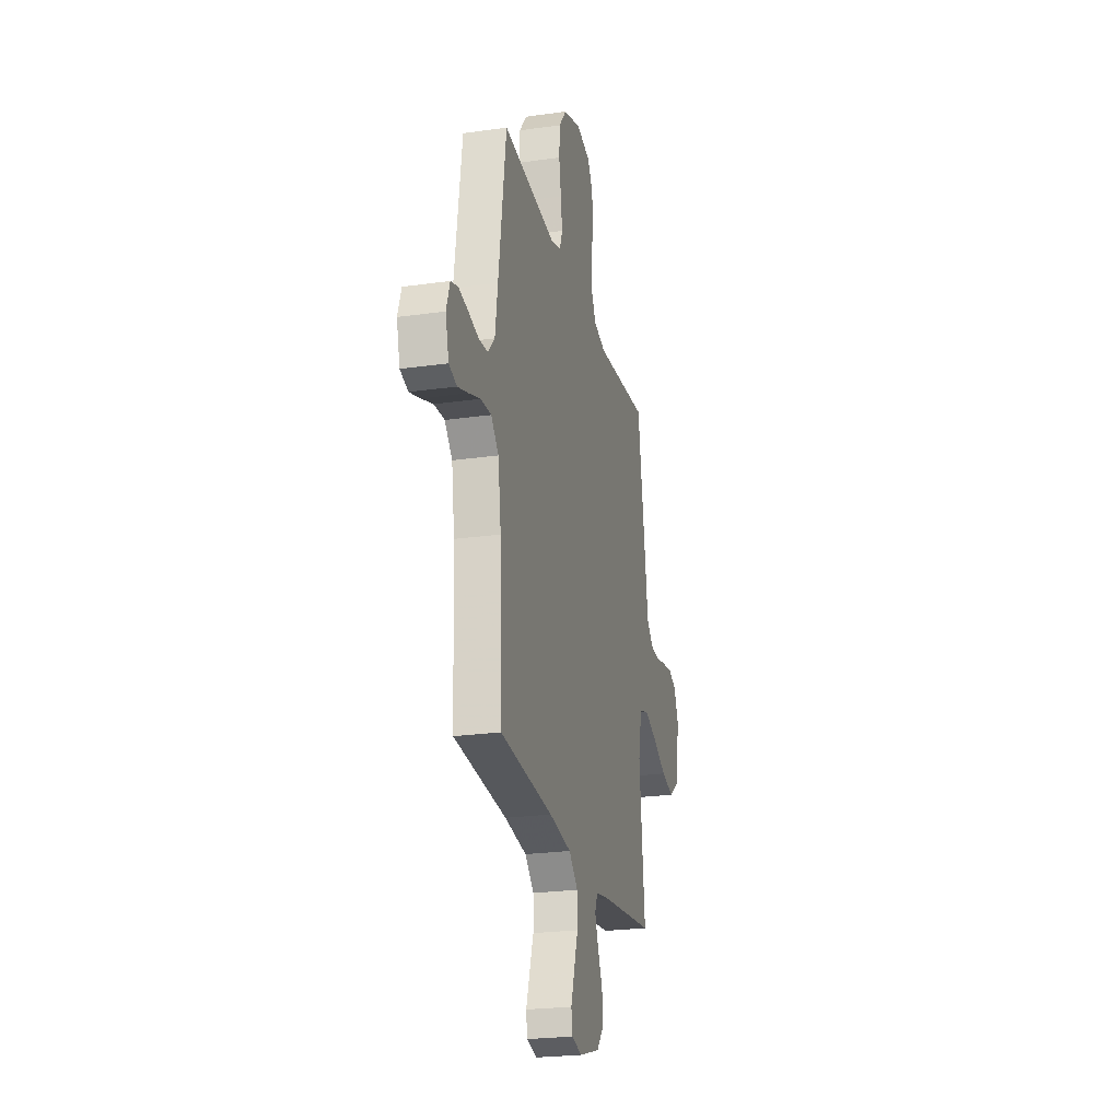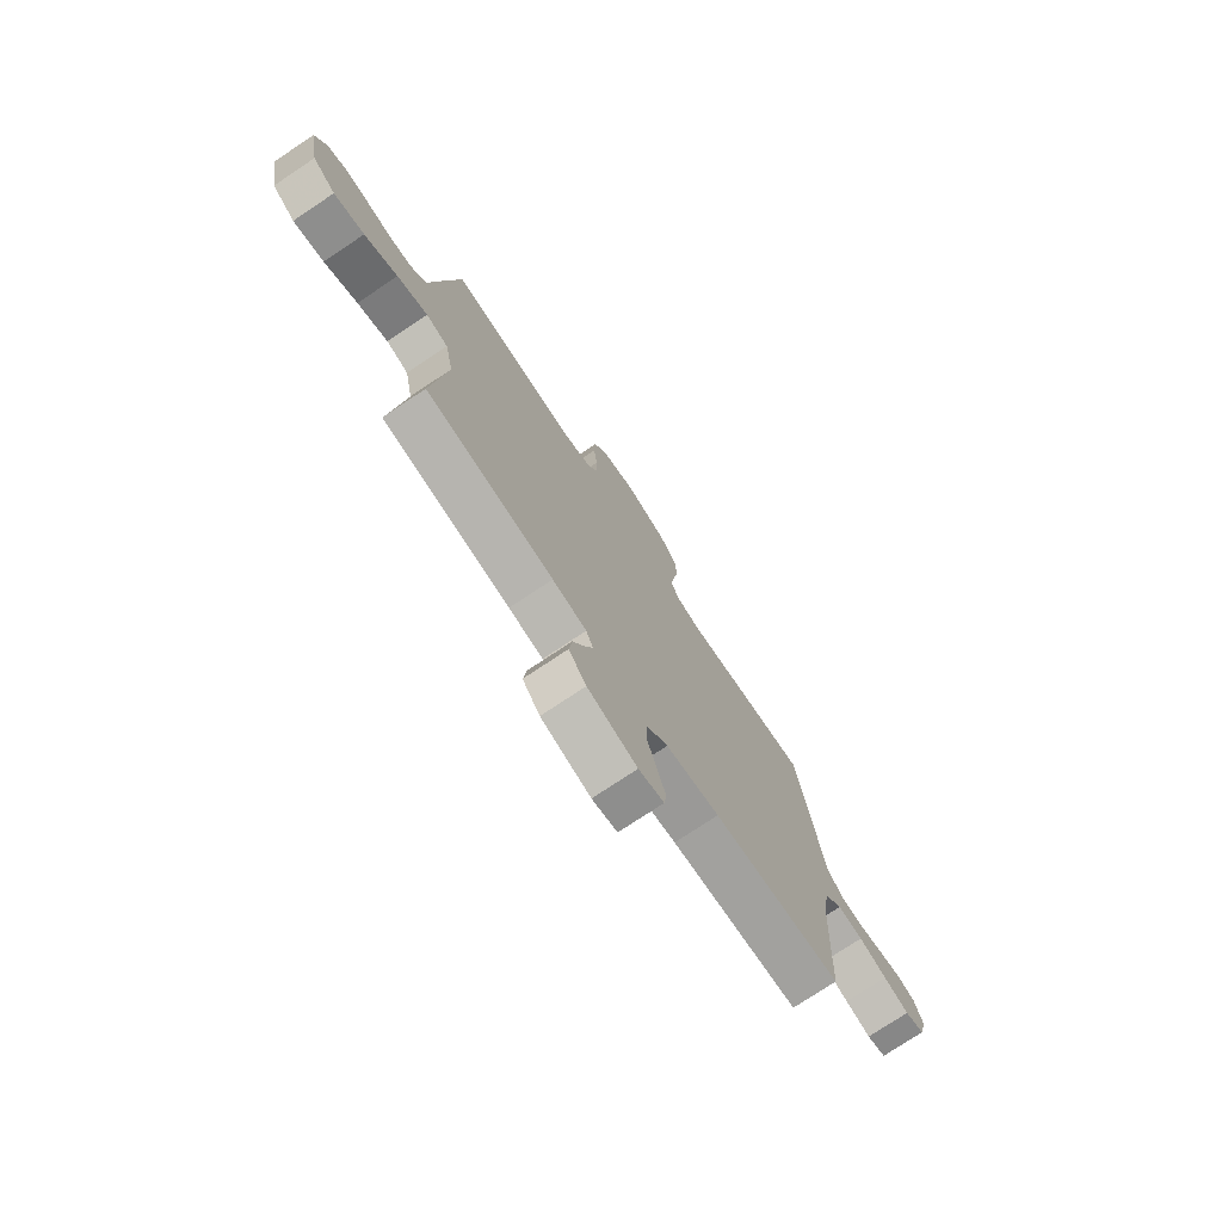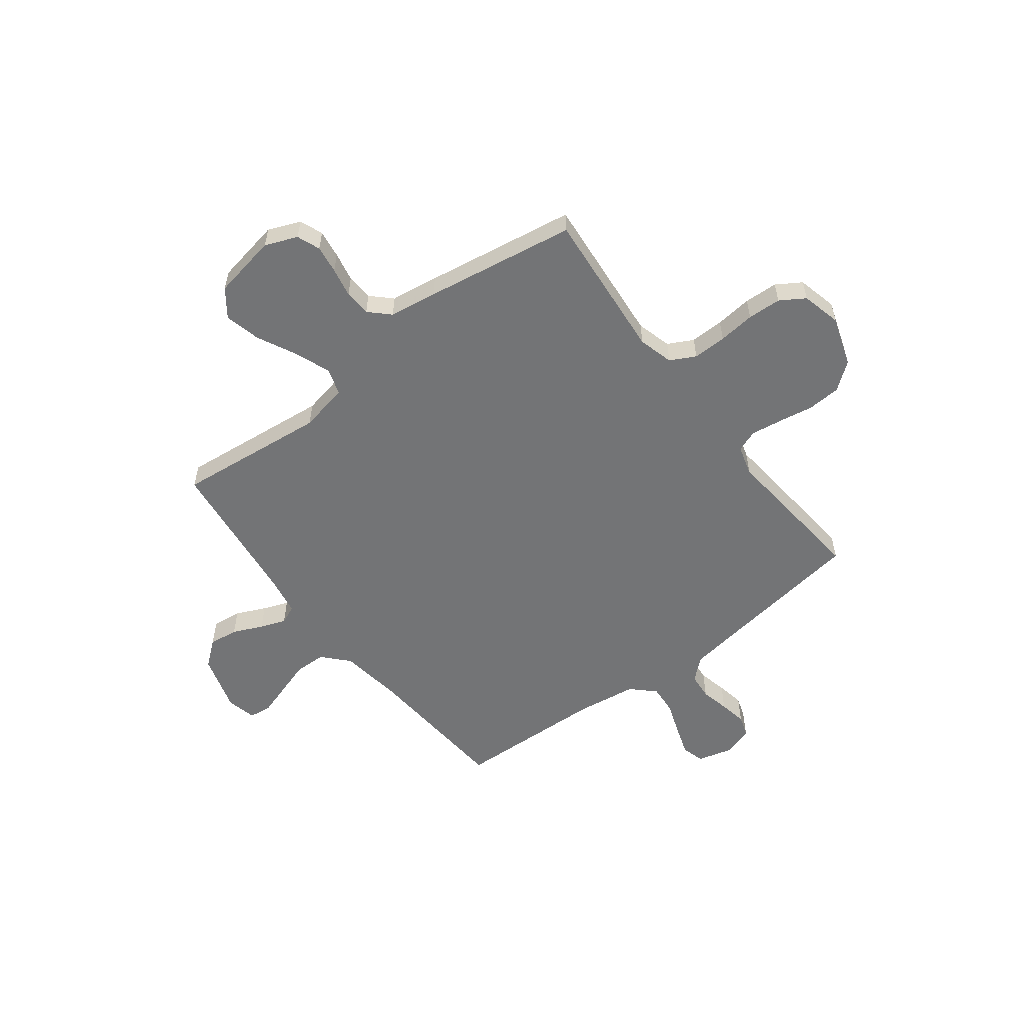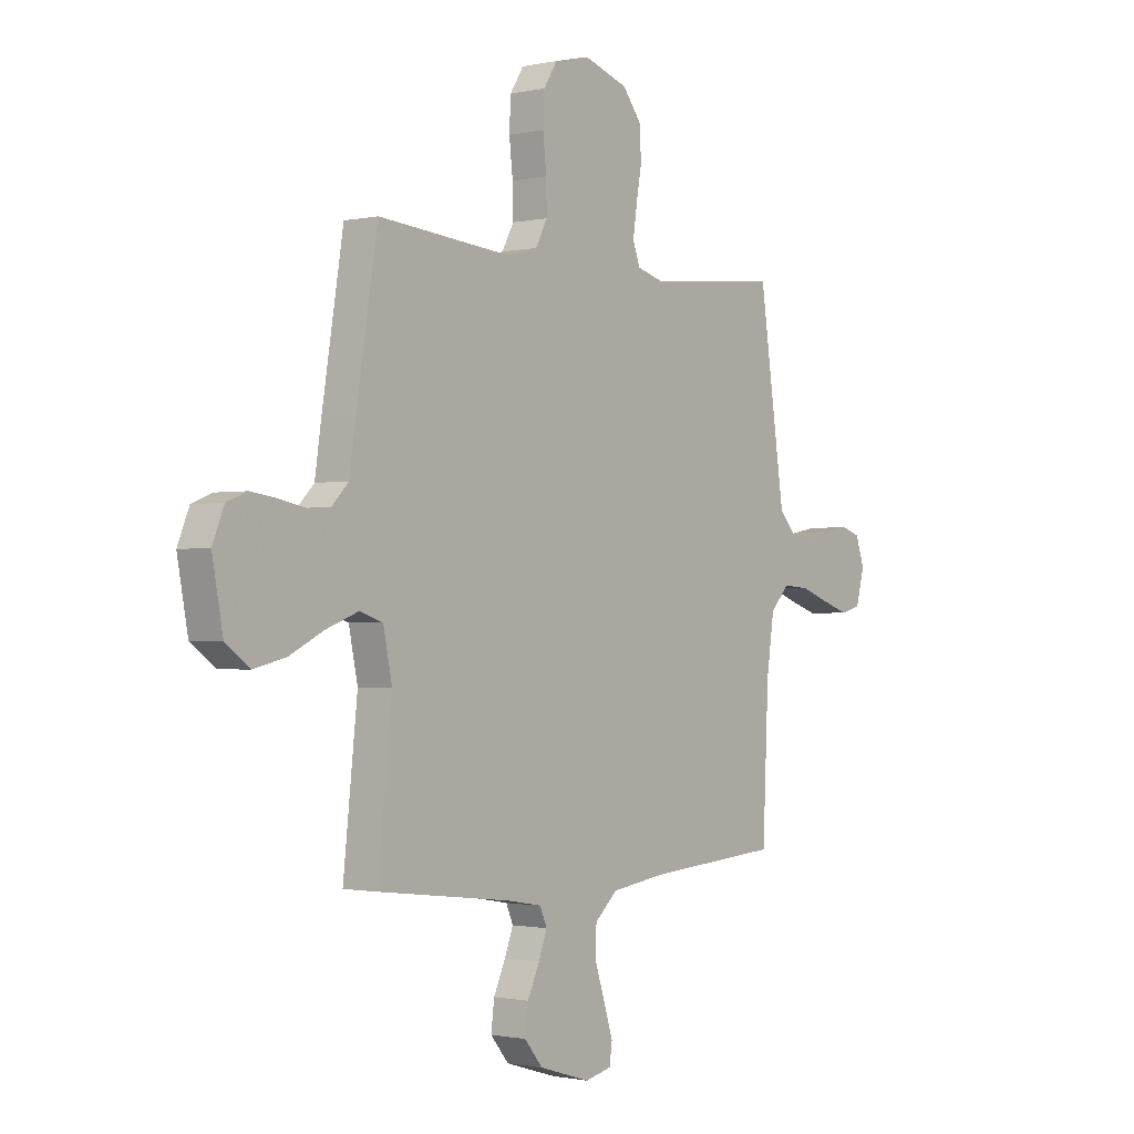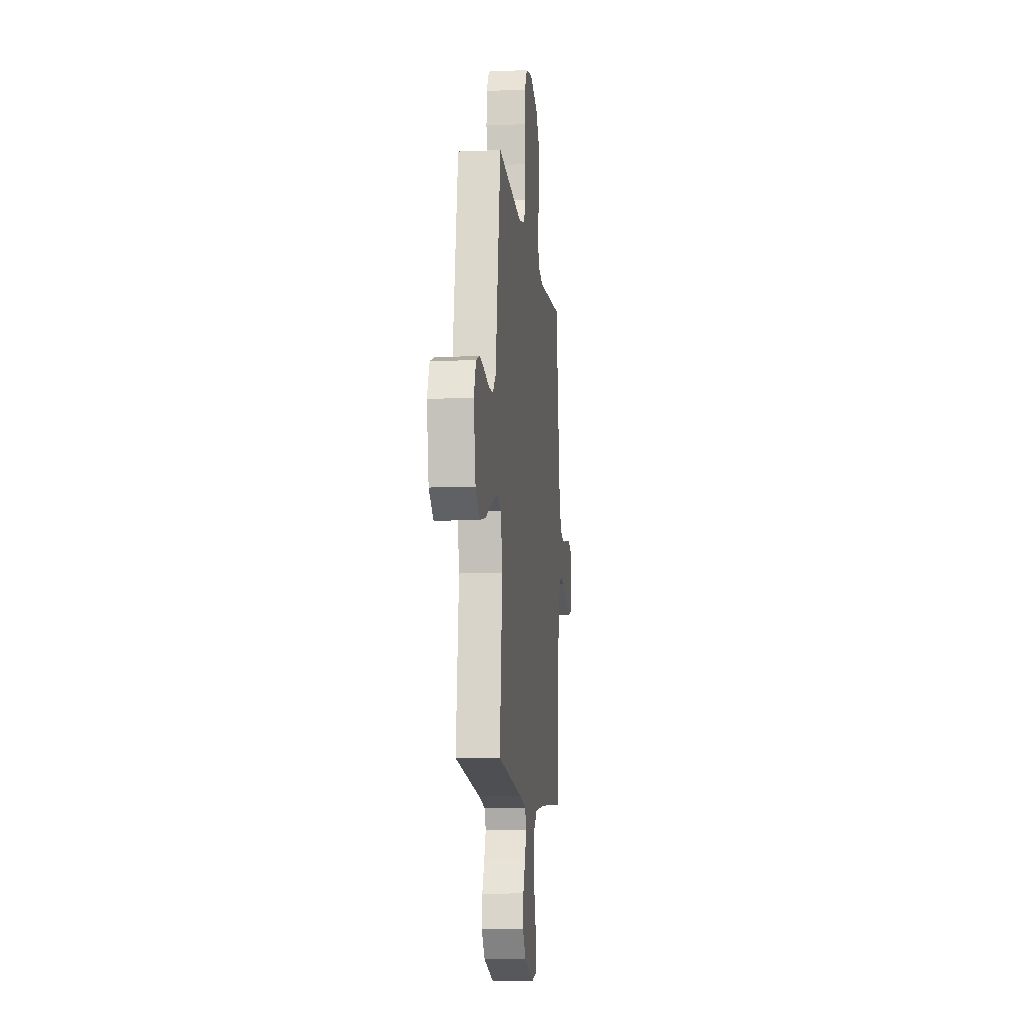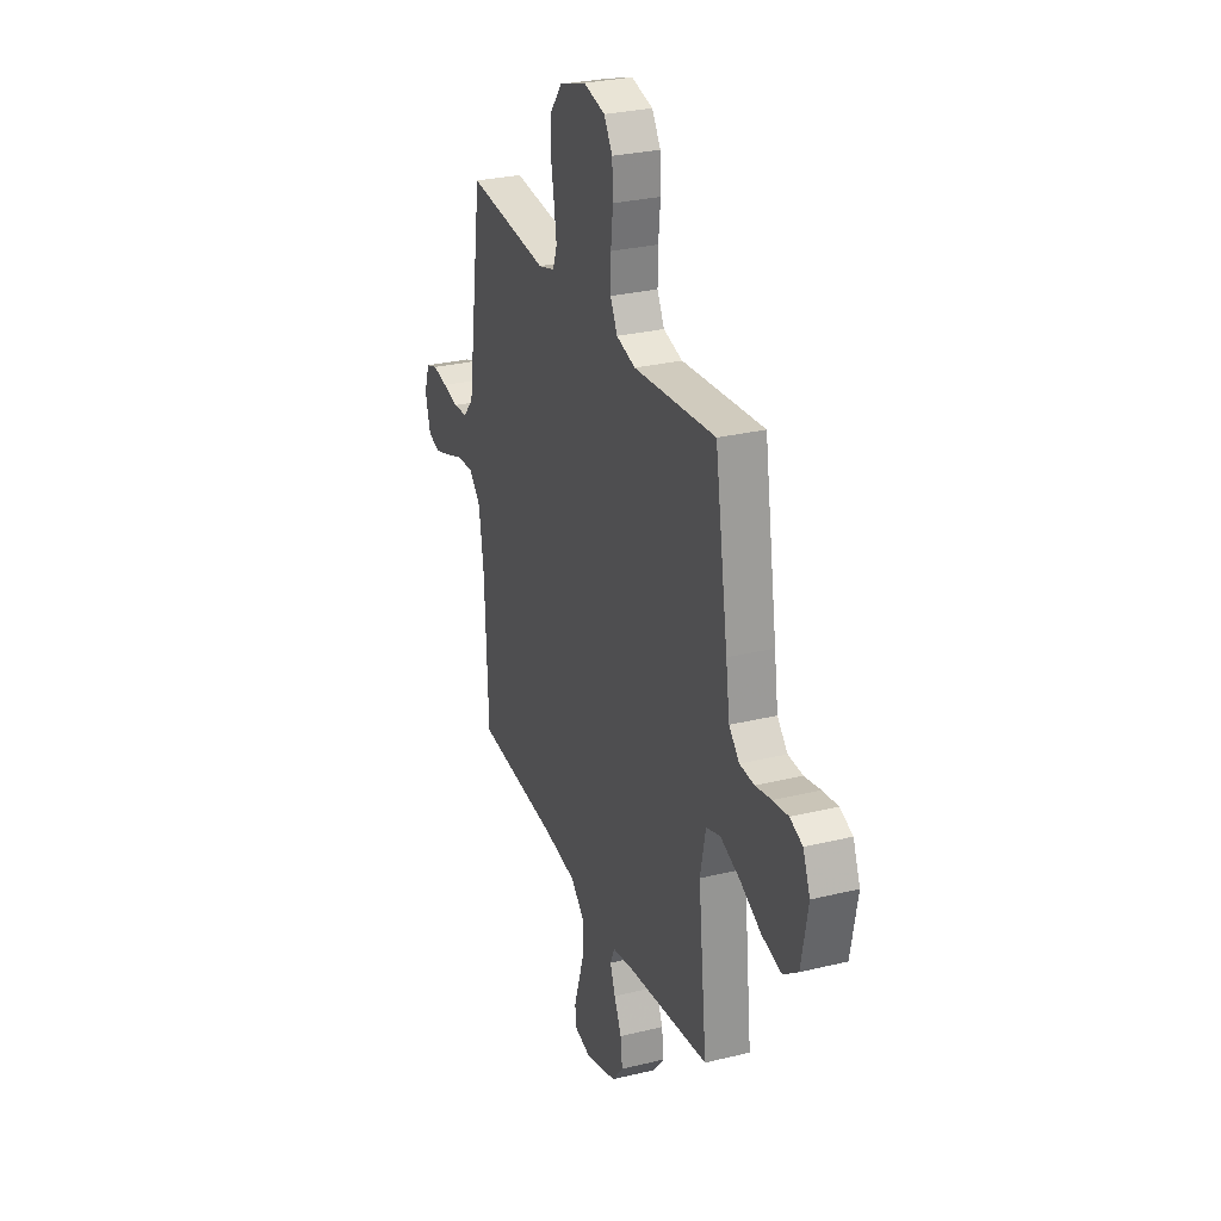
<metadata>
{"format":"obj","ext":"obj","renderer":"f3d","projection":"perspective","resolution":1024,"background":"white","views":[{"elev":-23.9,"azim":103.3,"up":"+Z"},{"elev":-75.5,"azim":-56.3,"up":"+Z"},{"elev":-56.1,"azim":-52.6,"up":"+Y"},{"elev":-1.2,"azim":-51.3,"up":"+Z"},{"elev":-10.9,"azim":-83.7,"up":"+Z"},{"elev":28.6,"azim":-110.2,"up":"+Z"}]}
</metadata>
<code>
v -0.5 0.07 -0.5
v -0.468 0.07 -0.2
v -0.488 0.07 -0.103
v -0.54 0.07 -0.086
v -0.612 0.07 -0.113
v -0.69 0.07 -0.152
v -0.762 0.07 -0.169
v -0.816 0.07 -0.129
v -0.84 0.07 0
v -0.814 0.07 0.064
v -0.768 0.07 0.082
v -0.712 0.07 0.074
v -0.653 0.07 0.062
v -0.6 0.07 0.065
v -0.562 0.07 0.104
v -0.548 0.07 0.2
v -0.5 0.07 0.5
v -0.2 0.07 0.473
v -0.13 0.07 0.492
v -0.104 0.07 0.542
v -0.105 0.07 0.609
v -0.113 0.07 0.682
v -0.11 0.07 0.749
v -0.079 0.07 0.798
v 0 0.07 0.817
v 0.099 0.07 0.784
v 0.141 0.07 0.73
v 0.145 0.07 0.663
v 0.133 0.07 0.594
v 0.124 0.07 0.532
v 0.14 0.07 0.488
v 0.2 0.07 0.471
v 0.5 0.07 0.5
v 0.543 0.07 0.2
v 0.558 0.07 0.098
v 0.596 0.07 0.055
v 0.649 0.07 0.05
v 0.706 0.07 0.063
v 0.761 0.07 0.073
v 0.803 0.07 0.059
v 0.823 0.07 0
v 0.804 0.07 -0.071
v 0.759 0.07 -0.084
v 0.699 0.07 -0.064
v 0.633 0.07 -0.04
v 0.573 0.07 -0.036
v 0.53 0.07 -0.081
v 0.513 0.07 -0.2
v 0.5 0.07 -0.5
v 0.2 0.07 -0.523
v 0.075 0.07 -0.541
v 0.024 0.07 -0.588
v 0.023 0.07 -0.652
v 0.045 0.07 -0.72
v 0.065 0.07 -0.783
v 0.059 0.07 -0.827
v 0 0.07 -0.841
v -0.116 0.07 -0.806
v -0.157 0.07 -0.756
v -0.15 0.07 -0.697
v -0.123 0.07 -0.638
v -0.104 0.07 -0.587
v -0.12 0.07 -0.55
v -0.2 0.07 -0.536
v -0.5 0 -0.5
v -0.468 0 -0.2
v -0.488 0 -0.103
v -0.54 0 -0.086
v -0.612 0 -0.113
v -0.69 0 -0.152
v -0.762 0 -0.169
v -0.816 0 -0.129
v -0.84 0 0
v -0.814 0 0.064
v -0.768 0 0.082
v -0.712 0 0.074
v -0.653 0 0.062
v -0.6 0 0.065
v -0.562 0 0.104
v -0.548 0 0.2
v -0.5 0 0.5
v -0.2 0 0.473
v -0.13 0 0.492
v -0.104 0 0.542
v -0.105 0 0.609
v -0.113 0 0.682
v -0.11 0 0.749
v -0.079 0 0.798
v 0 0 0.817
v 0.099 0 0.784
v 0.141 0 0.73
v 0.145 0 0.663
v 0.133 0 0.594
v 0.124 0 0.532
v 0.14 0 0.488
v 0.2 0 0.471
v 0.5 0 0.5
v 0.543 0 0.2
v 0.558 0 0.098
v 0.596 0 0.055
v 0.649 0 0.05
v 0.706 0 0.063
v 0.761 0 0.073
v 0.803 0 0.059
v 0.823 0 0
v 0.804 0 -0.071
v 0.759 0 -0.084
v 0.699 0 -0.064
v 0.633 0 -0.04
v 0.573 0 -0.036
v 0.53 0 -0.081
v 0.513 0 -0.2
v 0.5 0 -0.5
v 0.2 0 -0.523
v 0.075 0 -0.541
v 0.024 0 -0.588
v 0.023 0 -0.652
v 0.045 0 -0.72
v 0.065 0 -0.783
v 0.059 0 -0.827
v 0 0 -0.841
v -0.116 0 -0.806
v -0.157 0 -0.756
v -0.15 0 -0.697
v -0.123 0 -0.638
v -0.104 0 -0.587
v -0.12 0 -0.55
v -0.2 0 -0.536
f 58 59 60 61
f 58 61 62
f 57 58 62
f 56 57 62
f 53 54 55 56
f 53 56 62 63
f 48 49 50
f 47 48 50 51
f 46 47 51 52
f 42 43 44 45
f 40 41 42 45
f 40 45 46
f 37 38 39 40
f 37 40 46
f 36 37 46 52
f 32 33 34
f 31 32 34 35
f 26 27 28 29
f 26 29 30
f 25 26 30
f 24 25 30 31
f 21 22 23 24
f 20 21 24 31
f 15 16 17 18
f 14 15 18 19
f 10 11 12 13
f 8 9 10 13
f 8 13 14
f 5 6 7 8
f 4 5 8 14
f 3 4 14 19
f 64 1 2
f 63 64 2 3
f 52 53 63 3
f 19 20 31 35
f 35 36 52
f 3 19 35 52
f 125 124 123 122
f 126 125 122
f 126 122 121
f 126 121 120
f 120 119 118 117
f 127 126 120 117
f 114 113 112
f 115 114 112 111
f 116 115 111 110
f 109 108 107 106
f 109 106 105 104
f 110 109 104
f 104 103 102 101
f 110 104 101
f 116 110 101 100
f 98 97 96
f 99 98 96 95
f 93 92 91 90
f 94 93 90
f 94 90 89
f 95 94 89 88
f 88 87 86 85
f 95 88 85 84
f 82 81 80 79
f 83 82 79 78
f 77 76 75 74
f 77 74 73 72
f 78 77 72
f 72 71 70 69
f 78 72 69 68
f 83 78 68 67
f 66 65 128
f 67 66 128 127
f 67 127 117 116
f 99 95 84 83
f 116 100 99
f 116 99 83 67
f 1 65 66 2
f 2 66 67 3
f 3 67 68 4
f 4 68 69 5
f 5 69 70 6
f 6 70 71 7
f 7 71 72 8
f 8 72 73 9
f 9 73 74 10
f 10 74 75 11
f 11 75 76 12
f 12 76 77 13
f 13 77 78 14
f 14 78 79 15
f 15 79 80 16
f 16 80 81 17
f 17 81 82 18
f 18 82 83 19
f 19 83 84 20
f 20 84 85 21
f 21 85 86 22
f 22 86 87 23
f 23 87 88 24
f 24 88 89 25
f 25 89 90 26
f 26 90 91 27
f 27 91 92 28
f 28 92 93 29
f 29 93 94 30
f 30 94 95 31
f 31 95 96 32
f 32 96 97 33
f 33 97 98 34
f 34 98 99 35
f 35 99 100 36
f 36 100 101 37
f 37 101 102 38
f 38 102 103 39
f 39 103 104 40
f 40 104 105 41
f 41 105 106 42
f 42 106 107 43
f 43 107 108 44
f 44 108 109 45
f 45 109 110 46
f 46 110 111 47
f 47 111 112 48
f 48 112 113 49
f 49 113 114 50
f 50 114 115 51
f 51 115 116 52
f 52 116 117 53
f 53 117 118 54
f 54 118 119 55
f 55 119 120 56
f 56 120 121 57
f 57 121 122 58
f 58 122 123 59
f 59 123 124 60
f 60 124 125 61
f 61 125 126 62
f 62 126 127 63
f 63 127 128 64
f 64 128 65 1

</code>
